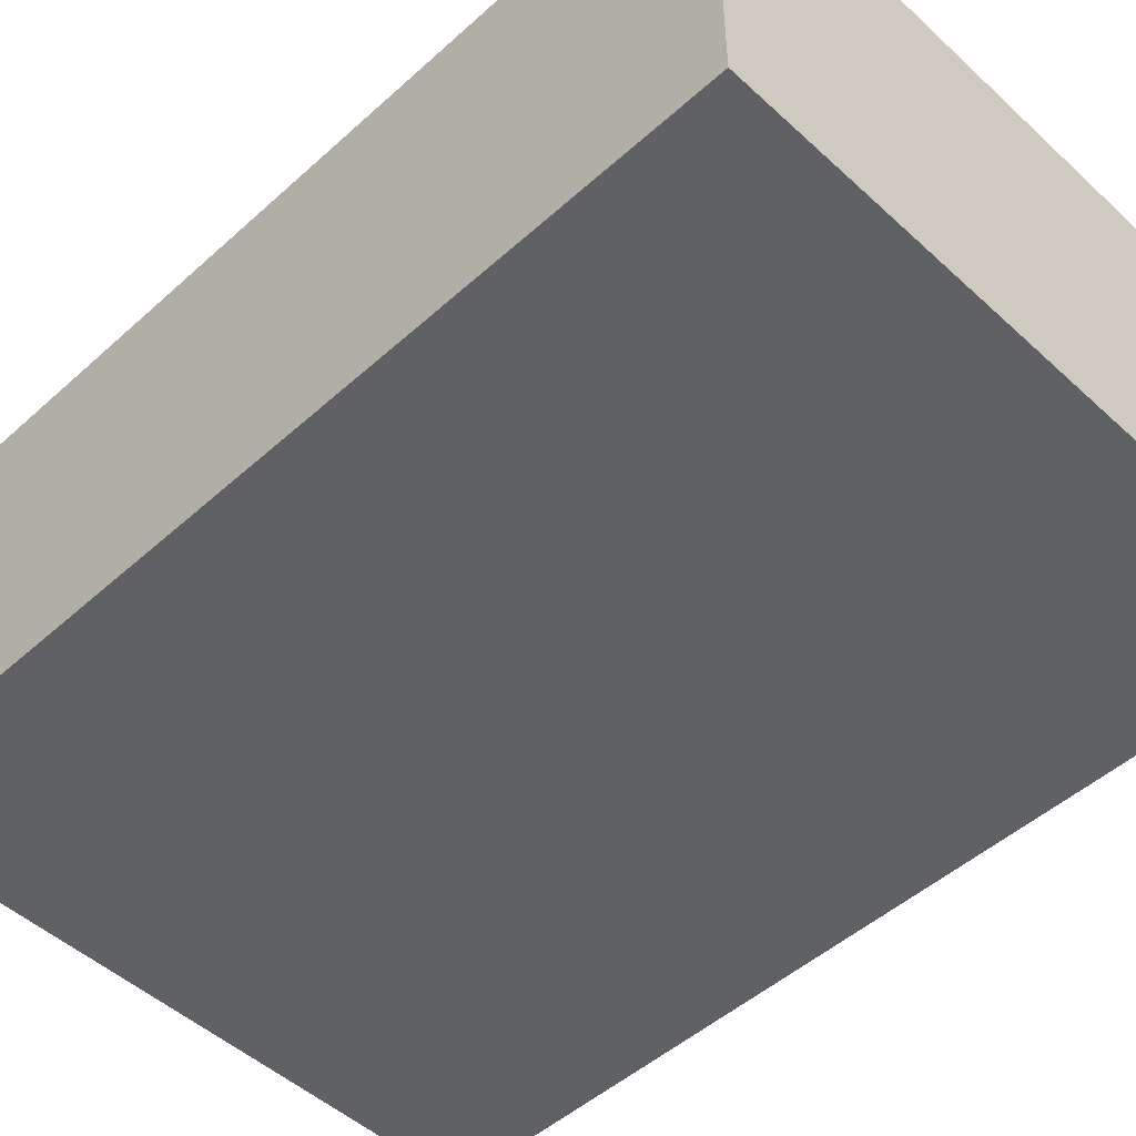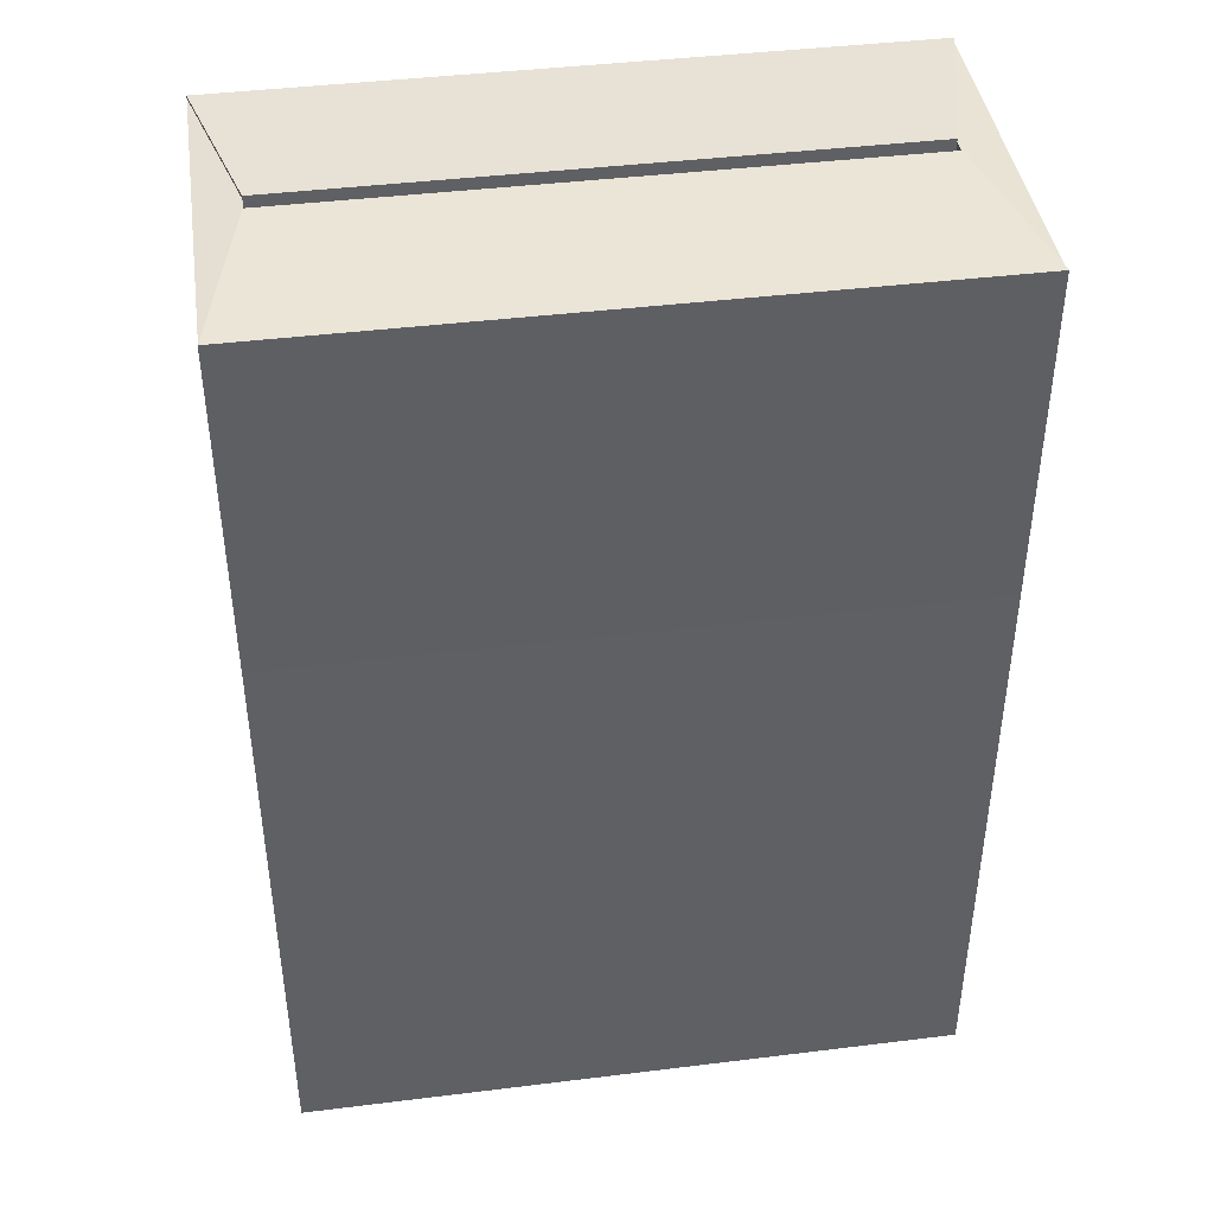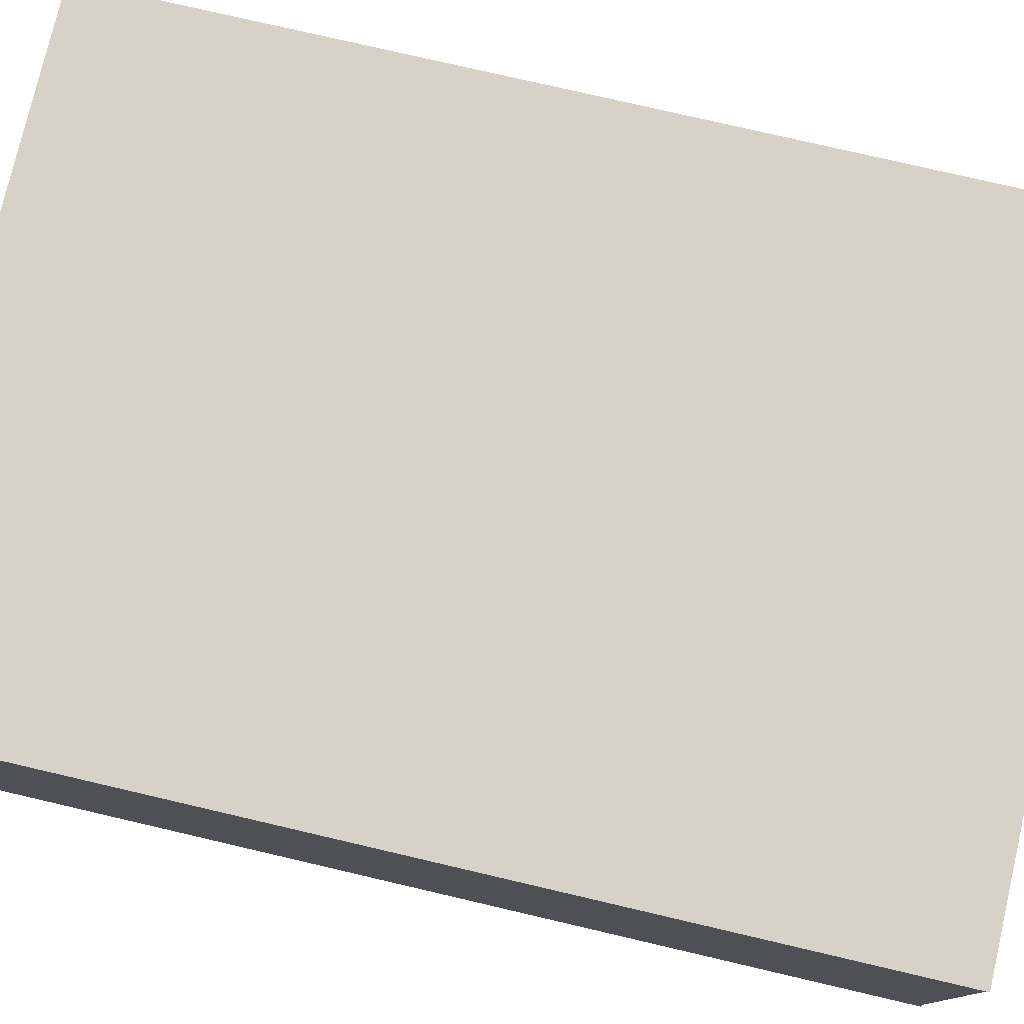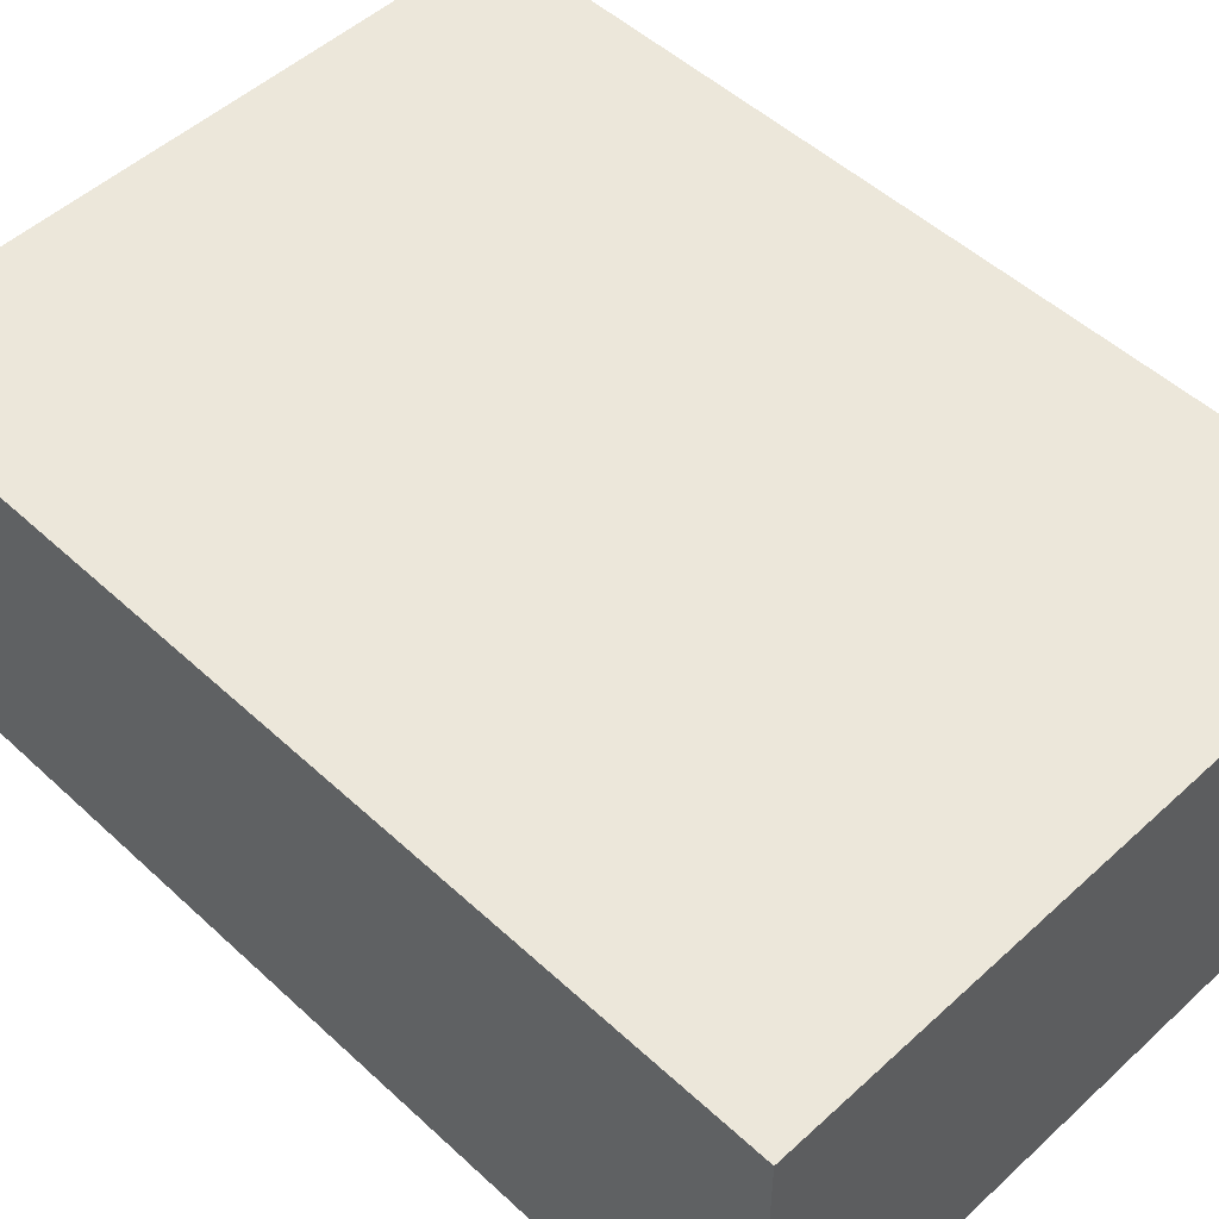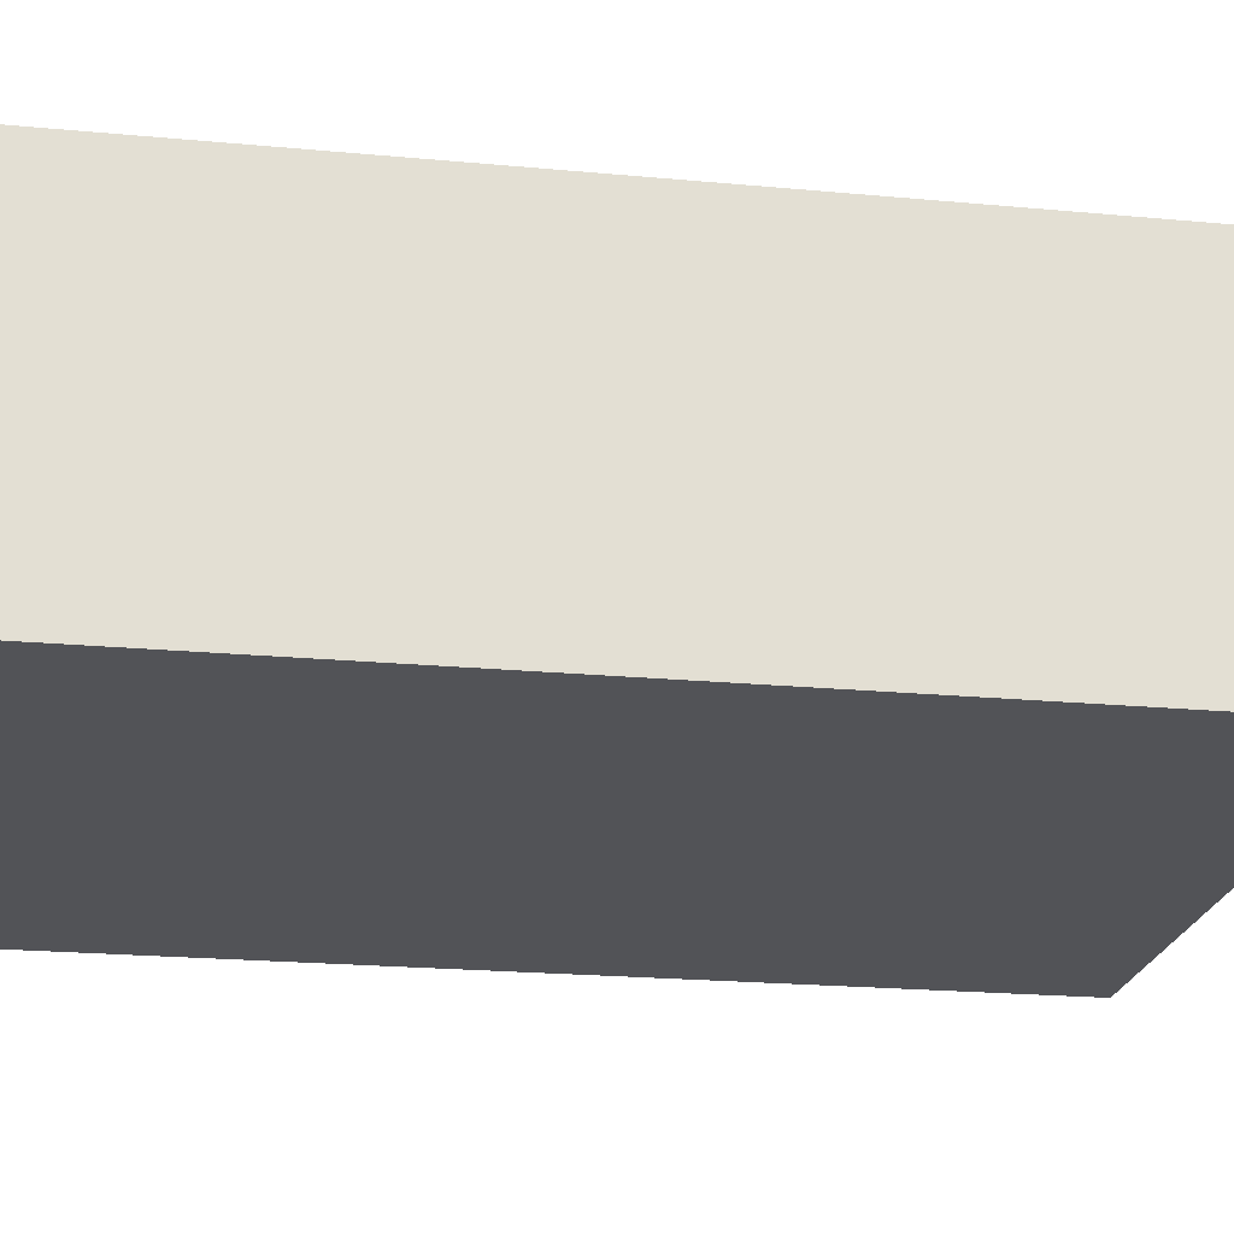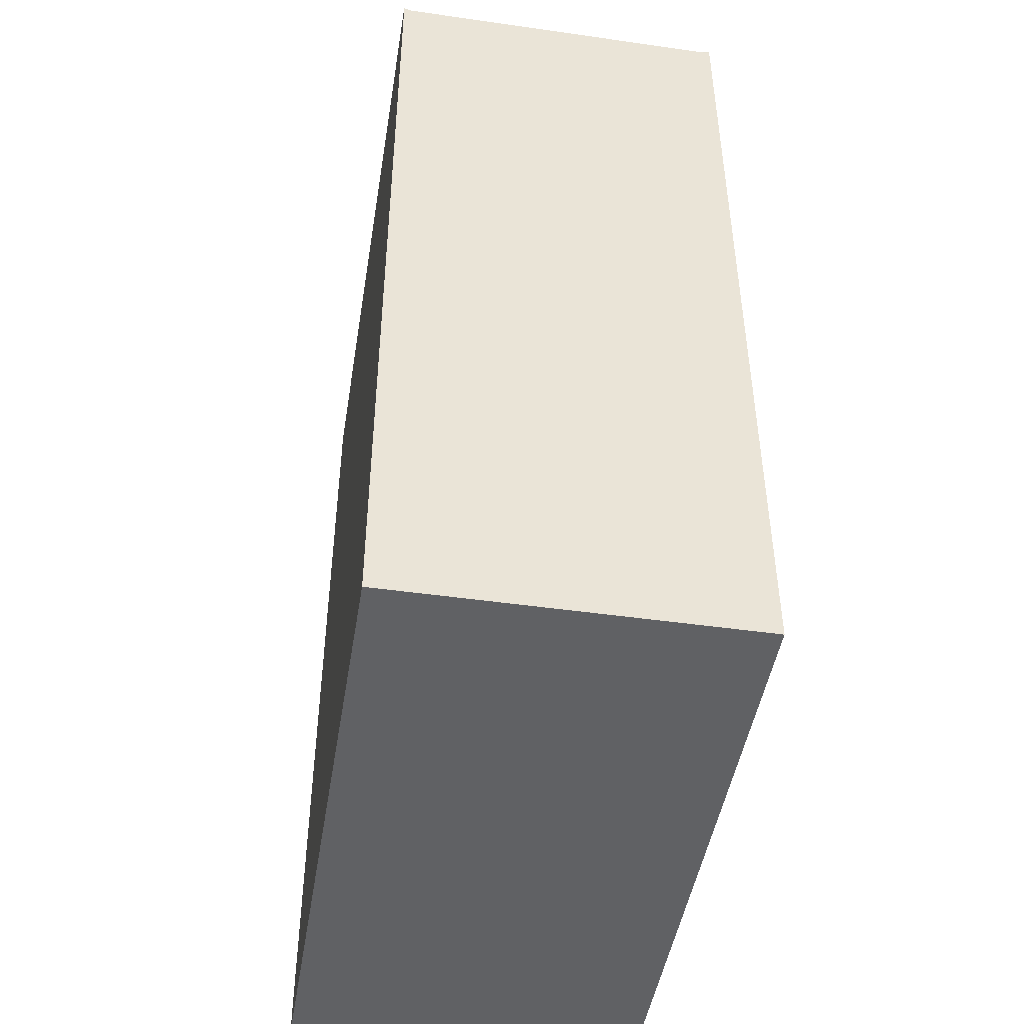
<metadata>
{"format":"obj","ext":"obj","renderer":"f3d","projection":"perspective","resolution":1024,"background":"white","views":[{"elev":-49.6,"azim":-45.3,"up":"+Z"},{"elev":42.2,"azim":171.6,"up":"+Y"},{"elev":77.5,"azim":103.1,"up":"+Z"},{"elev":51.0,"azim":-44.9,"up":"+Z"},{"elev":-22.5,"azim":-99.0,"up":"+Z"},{"elev":-46.9,"azim":-99.2,"up":"+Y"}]}
</metadata>
<code>
g default
v -100 40.4 100
v -100 471 100
v 206.3 40.4 100
v 206.3 471 100
v 206.3 40.4 -65.13
v 206.3 471 -65.13
v -100 40.4 -65.13
v -100 471 -65.13
v -81.29 473.5 21.54
v 187.6 473.5 21.54
v 187.6 473.5 13.33
v -81.29 473.5 13.33
v -81.29 442 21.54
v 187.6 442 21.54
v 187.6 442 13.33
v -81.29 442 13.33
v 206.3 472.4 -65.18
v -100 472.4 -65.18
v 187.6 474.9 13.28
v -81.29 474.9 13.28
v -100 472.4 100
v 206.3 472.4 100
v -81.29 474.9 21.59
v 187.6 474.9 21.59
g initialShadingGroup Mesh
f 3 4 2 1
f 5 6 4 3
f 7 8 6 5
f 1 2 8 7
f 14 15 16 13
f 5 3 1 7
f 12 8 2 9
f 19 17 18 20
f 10 4 6 11
f 23 21 22 24
f 16 12 9 13
f 15 11 12 16
f 14 10 11 15
f 13 9 10 14
f 18 8 12 20
f 17 6 8 18
f 19 11 6 17
f 20 12 11 19
f 22 4 10 24
f 21 2 4 22
f 23 9 2 21
f 24 10 9 23

</code>
